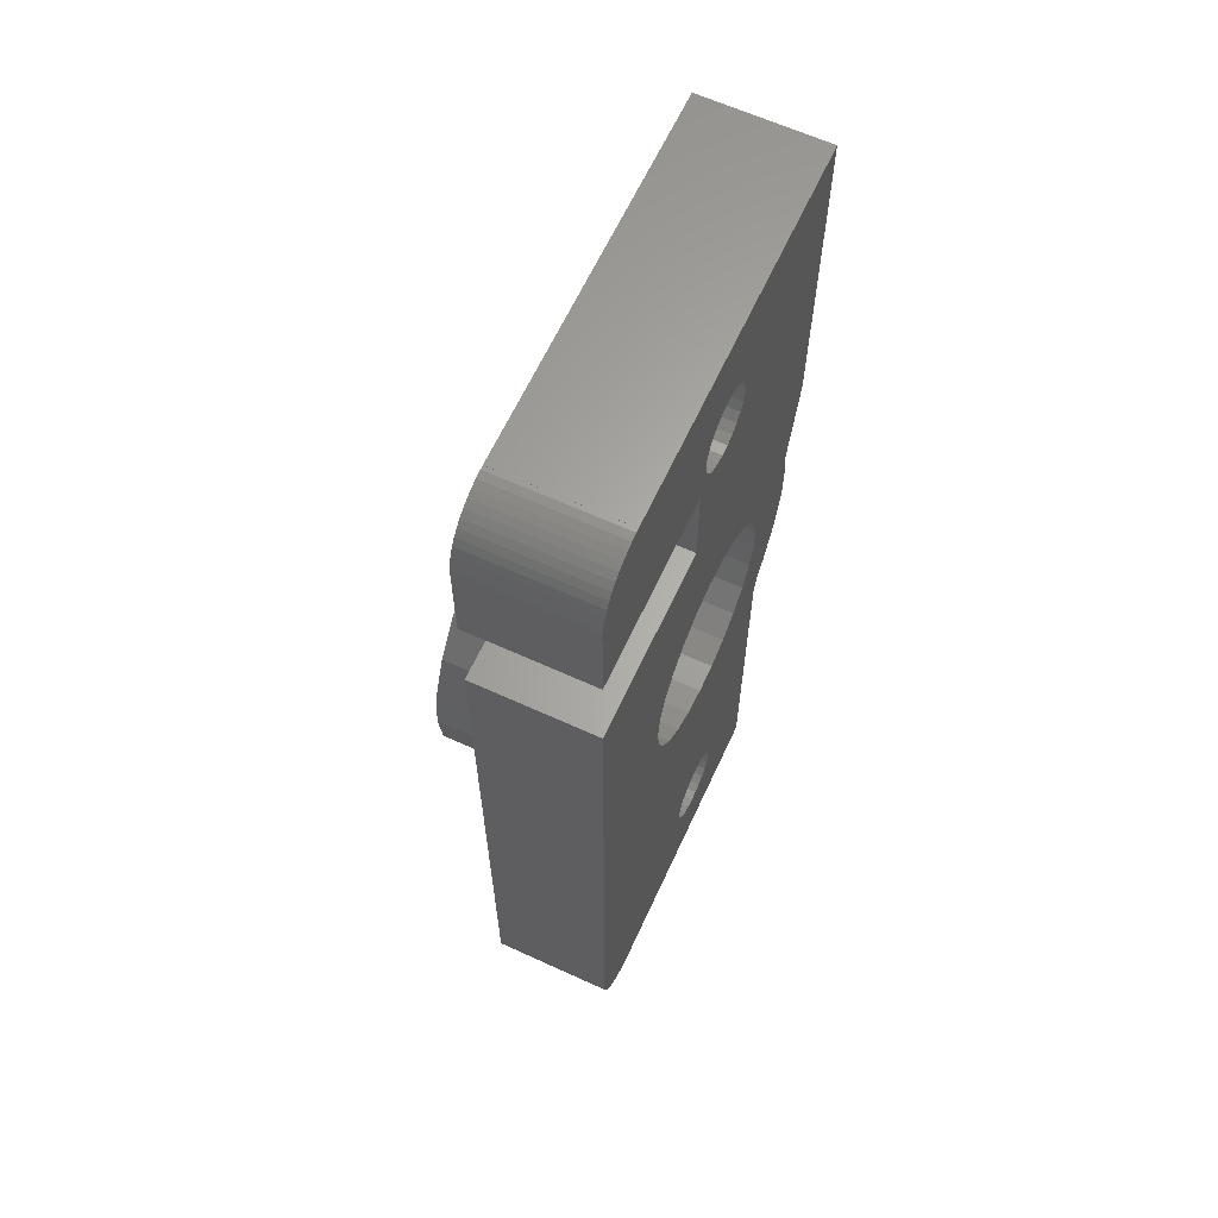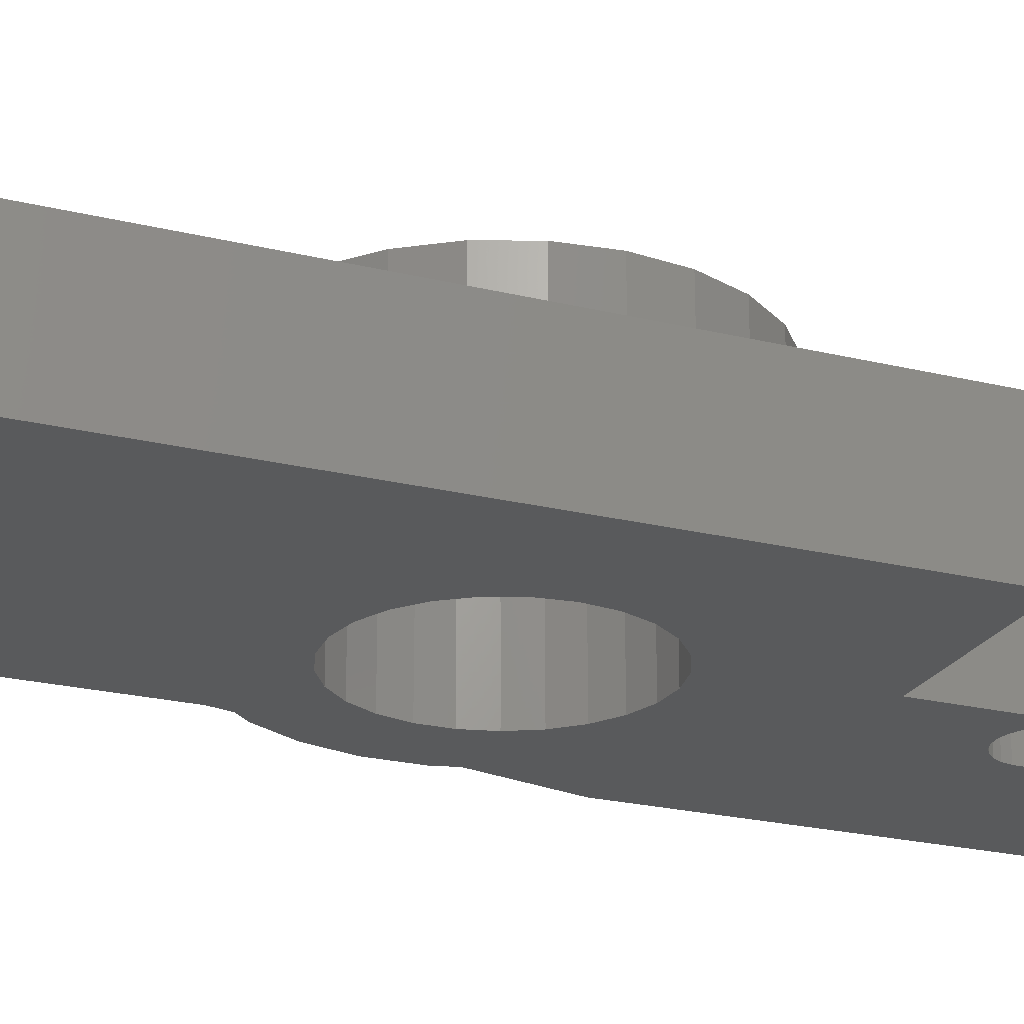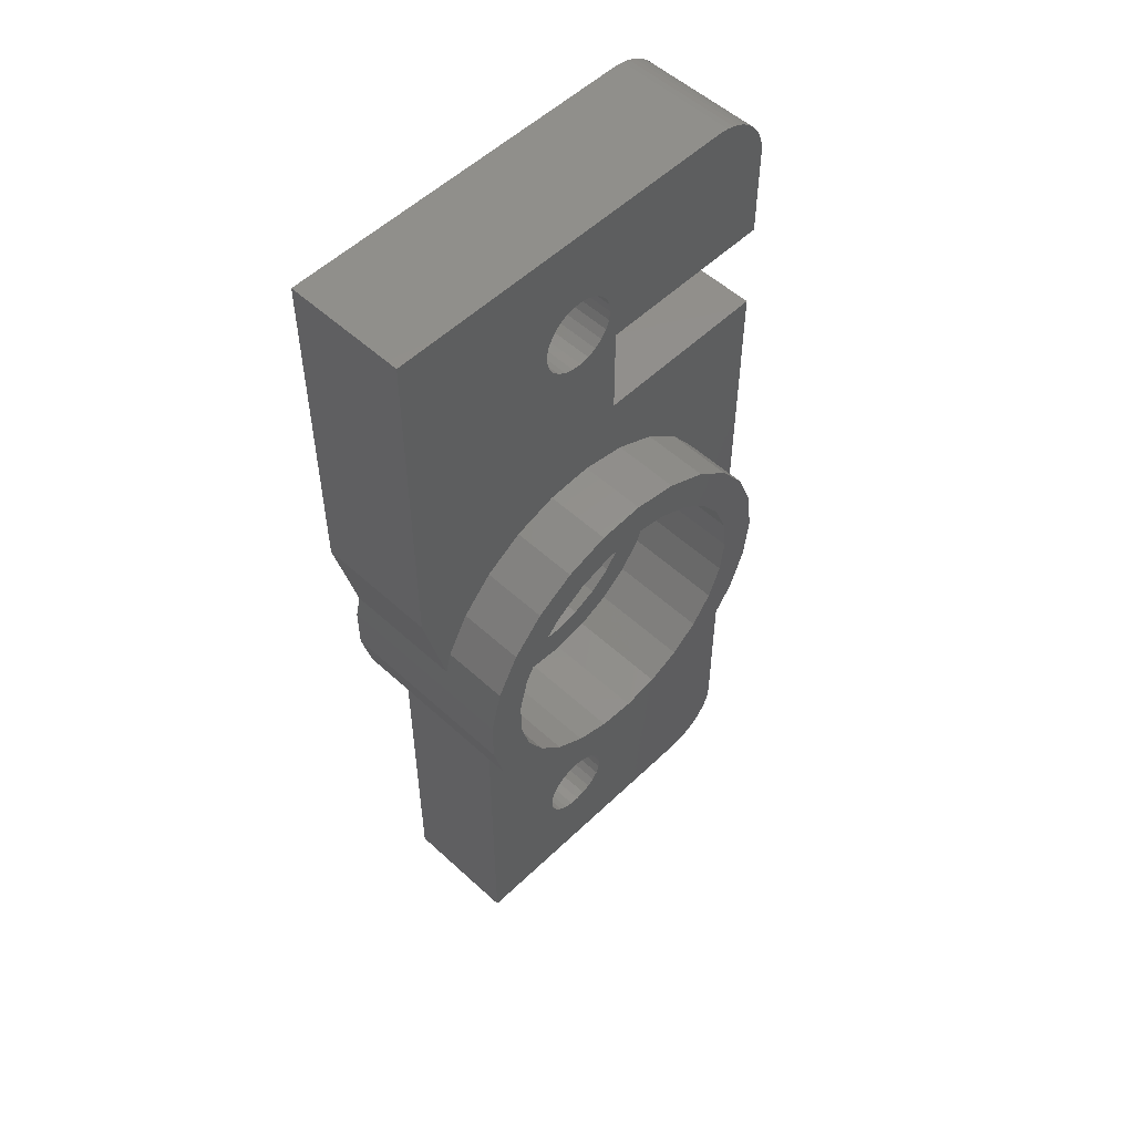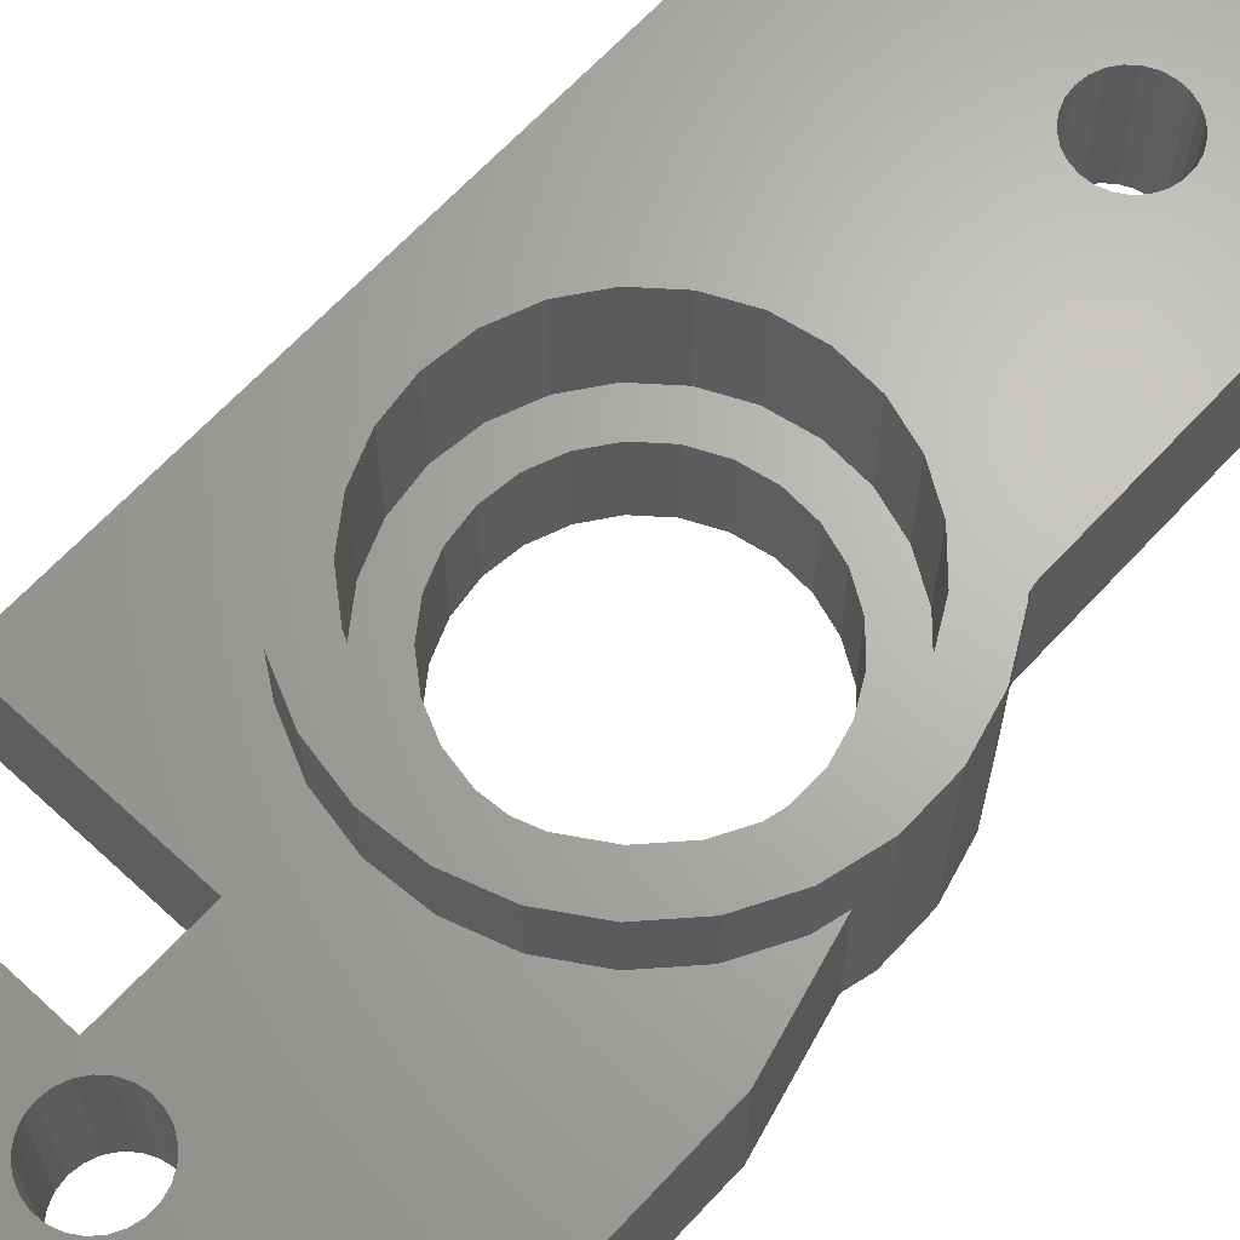
<metadata>
{"format":"stl","ext":"stl","renderer":"f3d","projection":"perspective","resolution":1024,"background":"white","views":[{"elev":63.6,"azim":114.8,"up":"+Y"},{"elev":-23.3,"azim":67.5,"up":"+Z"},{"elev":53.5,"azim":-45.6,"up":"+Y"},{"elev":66.0,"azim":-137.2,"up":"+Z"}]}
</metadata>
<code>
# stl→obj: 326 verts, 668 faces
v 18.12 48 6
v 18.12 48 0
v 4.133 17.07 6
v 3.248 18.01 6
v 3.5 17 6
v 21.12 2.999 6
v 11.71 6.223 6
v 11.77 5.75 6
v 14.69 16.4 6
v 11.54 6.665 6
v 11.26 7.051 6
v 12.65 15.44 6
v 10.89 7.354 6
v 10.46 7.557 6
v 10.44 15.02 6
v 9.989 7.646 6
v 9.514 7.616 6
v 8.184 15.16 6
v 9.061 7.469 6
v 8.659 7.214 6
v 6.038 15.86 6
v 8.333 6.867 6
v 8.103 6.449 6
v 7.985 5.988 6
v 10.89 43.85 6
v 11.71 41.78 6
v 12.15 40.5 6
v 11.77 42.25 6
v 11.71 42.72 6
v 11.54 43.17 6
v 11.26 43.55 6
v 10.46 44.06 6
v 9.989 44.15 6
v 9.514 44.12 6
v 5.341e-07 48 6
v 7.985 42.01 6
v 7.985 42.49 6
v 5.341e-07 31 6
v 6.038 32.14 6
v 8.103 42.95 6
v 4.133 30.93 6
v 2.589 29.29 6
v 9.061 43.97 6
v 8.659 43.71 6
v 8.333 43.37 6
v 1.502 27.31 6
v 1.208 26.17 6
v 21.12 45.02 6
v 21.1 45.38 6
v 21.03 45.75 6
v 20.91 46.11 6
v 20.75 46.45 6
v 20.55 46.76 6
v 20.31 47.05 6
v 20.03 47.31 6
v 19.73 47.53 6
v 19.4 47.72 6
v 19.05 47.85 6
v 18.68 47.95 6
v 18.31 48 6
v 21.12 40.5 6
v 18.87 24 6
v 21.12 35.9 6
v 21.07 2.437 6
v 21.12 2.811 6
v 18.59 21.76 6
v 17.76 19.66 6
v 16.43 17.84 6
v 11.71 5.277 6
v 18.14 0 6
v 20.97 2.072 6
v 20.84 1.722 6
v 18.59 26.24 6
v 17.76 28.34 6
v 16.43 30.16 6
v 14.69 31.6 6
v 12.15 35.9 6
v 12.65 32.56 6
v 11.54 41.33 6
v 11.26 40.95 6
v 10.89 40.65 6
v 10.46 40.44 6
v 9.989 40.35 6
v 10.44 32.98 6
v 9.514 40.38 6
v 8.184 32.84 6
v 9.061 40.53 6
v 8.659 40.79 6
v 8.333 41.13 6
v 8.103 41.55 6
v 20.65 1.392 6
v 20.43 1.087 6
v 20.17 0.8121 6
v 19.88 0.5719 6
v 19.57 0.3701 6
v 19.23 0.2097 6
v 18.87 0.09325 6
v 18.5 0.02266 6
v 11.54 4.835 6
v 11.26 4.449 6
v 10.89 4.146 6
v 10.46 3.943 6
v 9.989 3.854 6
v 3.5 0 6
v 9.514 3.884 6
v 9.061 4.031 6
v 7.985 5.512 6
v 8.659 4.286 6
v 8.333 4.633 6
v 8.103 5.051 6
v 0.941 25.13 0
v 4.413 24.69 0
v 0.941 22.87 0
v 1.208 26.17 0
v 21.12 35.9 0
v 15.2 22.63 0
v 15.37 24 0
v 21.12 2.999 0
v 14.69 21.35 0
v 13.88 20.23 0
v 12.82 19.36 0
v 11.54 6.665 0
v 11.77 5.75 0
v 11.71 6.223 0
v 11.71 5.277 0
v 18.14 0 0
v 11.54 4.835 0
v 11.26 4.449 0
v 10.89 4.146 0
v 10.46 3.943 0
v 9.989 3.854 0
v 3.5 0 0
v 9.514 3.884 0
v 7.985 5.988 0
v 7.985 5.512 0
v 3.5 17 0
v 7.528 19.02 0
v 6.364 19.76 0
v 3.248 18.01 0
v 5.42 20.77 0
v 2.589 18.71 0
v 8.103 5.051 0
v 8.333 4.633 0
v 8.659 4.286 0
v 9.061 4.031 0
v 21.12 2.811 0
v 21.07 2.437 0
v 20.97 2.072 0
v 20.84 1.722 0
v 20.65 1.392 0
v 20.43 1.087 0
v 20.17 0.8121 0
v 19.88 0.5719 0
v 19.57 0.3701 0
v 19.23 0.2097 0
v 18.87 0.09325 0
v 18.5 0.02266 0
v 15.2 25.37 0
v 14.69 26.65 0
v 13.88 27.77 0
v 12.82 28.64 0
v 12.15 35.9 0
v 10.46 40.44 0
v 12.15 40.5 0
v 11.71 41.78 0
v 11.77 42.25 0
v 11.57 29.23 0
v 10.22 29.49 0
v 11.54 41.33 0
v 11.26 40.95 0
v 10.89 40.65 0
v 8.839 29.4 0
v 9.989 40.35 0
v 9.514 40.38 0
v 7.528 28.98 0
v 9.061 40.53 0
v 8.659 40.79 0
v 5.341e-07 31 0
v 8.333 41.13 0
v 5.341e-07 48 0
v 8.103 41.55 0
v 21.12 45.02 0
v 21.12 40.5 0
v 11.71 42.72 0
v 21.03 45.75 0
v 20.91 46.11 0
v 20.75 46.45 0
v 20.55 46.76 0
v 20.31 47.05 0
v 20.03 47.31 0
v 19.73 47.53 0
v 19.4 47.72 0
v 19.05 47.85 0
v 18.68 47.95 0
v 18.31 48 0
v 21.1 45.38 0
v 11.54 43.17 0
v 11.26 43.55 0
v 10.89 43.85 0
v 10.46 44.06 0
v 9.989 44.15 0
v 9.514 44.12 0
v 9.061 43.97 0
v 6.364 28.24 0
v 5.42 27.23 0
v 4.756 26.02 0
v 4.756 21.98 0
v 1.502 20.69 0
v 4.413 23.31 0
v 7.985 42.01 0
v 7.985 42.49 0
v 8.103 42.95 0
v 8.659 43.71 0
v 8.333 43.37 0
v 11.26 7.051 0
v 10.89 7.354 0
v 11.57 18.77 0
v 10.46 7.557 0
v 10.22 18.51 0
v 9.989 7.646 0
v 9.514 7.616 0
v 8.839 18.6 0
v 9.061 7.469 0
v 8.659 7.214 0
v 8.333 6.867 0
v 8.103 6.449 0
v 18.87 24 9.25
v 18.59 26.24 9.25
v 0.941 25.13 9.25
v 0.941 22.87 9.25
v 8.184 32.84 9.25
v 10.44 32.98 9.25
v 12.65 15.44 9.25
v 10.44 15.02 9.25
v 14.69 16.4 9.25
v 14.69 31.6 9.25
v 16.43 30.16 9.25
v 17.76 28.34 9.25
v 12.65 32.56 9.25
v 4.133 30.93 9.25
v 2.589 29.29 9.25
v 1.502 27.31 9.25
v 6.038 32.14 9.25
v 17.02 24 9.25
v 16.8 25.78 9.25
v 18.59 21.76 9.25
v 16.8 22.22 9.25
v 16.14 27.44 9.25
v 15.08 28.89 9.25
v 13.7 30.04 9.25
v 12.08 30.8 9.25
v 10.32 31.14 9.25
v 8.53 31.02 9.25
v 6.826 30.47 9.25
v 5.312 29.51 9.25
v 4.086 28.2 9.25
v 3.222 26.63 9.25
v 2.776 24.9 9.25
v 17.76 19.66 9.25
v 16.14 20.56 9.25
v 16.43 17.84 9.25
v 15.08 19.11 9.25
v 13.7 17.96 9.25
v 12.08 17.2 9.25
v 10.32 16.86 9.25
v 8.53 16.98 9.25
v 8.184 15.16 9.25
v 6.826 17.53 9.25
v 6.038 15.86 9.25
v 5.312 18.49 9.25
v 4.133 17.07 9.25
v 4.086 19.8 9.25
v 2.589 18.71 9.25
v 3.222 21.37 9.25
v 1.502 20.69 9.25
v 2.776 23.1 9.25
v 13.88 27.77 4.25
v 14.69 26.65 4.25
v 15.2 25.37 4.25
v 15.37 24 4.25
v 4.756 21.98 4.25
v 4.413 23.31 4.25
v 4.413 24.69 4.25
v 4.756 26.02 4.25
v 12.82 28.64 4.25
v 11.57 29.23 4.25
v 10.22 29.49 4.25
v 7.528 28.98 4.25
v 6.364 28.24 4.25
v 5.42 27.23 4.25
v 11.57 18.77 4.25
v 12.82 19.36 4.25
v 8.839 29.4 4.25
v 15.2 22.63 4.25
v 14.69 21.35 4.25
v 6.364 19.76 4.25
v 7.528 19.02 4.25
v 5.42 20.77 4.25
v 13.88 20.23 4.25
v 10.22 18.51 4.25
v 8.839 18.6 4.25
v 12.08 30.8 4.25
v 13.7 30.04 4.25
v 3.222 26.63 4.25
v 2.776 24.9 4.25
v 16.8 22.22 4.25
v 17.02 24 4.25
v 10.32 16.86 4.25
v 8.53 16.98 4.25
v 15.08 28.89 4.25
v 8.53 31.02 4.25
v 10.32 31.14 4.25
v 5.312 29.51 4.25
v 6.826 30.47 4.25
v 4.086 28.2 4.25
v 15.08 19.11 4.25
v 13.7 17.96 4.25
v 2.776 23.1 4.25
v 3.222 21.37 4.25
v 16.8 25.78 4.25
v 16.14 27.44 4.25
v 16.14 20.56 4.25
v 12.08 17.2 4.25
v 6.826 17.53 4.25
v 5.312 18.49 4.25
v 4.086 19.8 4.25
f 1 2 1
f 2 1 2
f 3 4 5
f 6 7 8
f 9 10 7
f 9 11 10
f 12 13 11
f 12 14 13
f 15 14 12
f 15 16 14
f 15 17 16
f 18 17 15
f 17 18 19
f 19 18 20
f 21 20 18
f 20 21 22
f 22 21 23
f 23 5 24
f 5 23 21
f 25 1 1
f 26 27 28
f 1 28 27
f 1 29 28
f 1 30 29
f 1 31 30
f 1 25 31
f 1 32 25
f 1 33 32
f 1 34 33
f 35 34 1
f 35 36 37
f 36 38 39
f 35 37 40
f 39 38 41
f 41 38 42
f 34 35 43
f 35 44 43
f 35 45 44
f 35 40 45
f 36 35 38
f 42 38 46
f 46 38 47
f 1 48 49
f 1 49 50
f 1 50 51
f 1 51 52
f 1 52 53
f 1 53 54
f 1 54 55
f 1 55 56
f 1 56 57
f 1 57 58
f 1 58 59
f 1 59 60
f 48 1 27
f 48 27 61
f 62 6 63
f 6 64 65
f 66 6 62
f 67 6 66
f 68 6 67
f 6 68 6
f 9 6 68
f 7 6 9
f 69 6 8
f 70 6 69
f 64 70 71
f 71 70 72
f 63 73 62
f 63 74 73
f 63 75 74
f 63 76 75
f 77 76 63
f 76 77 78
f 79 27 26
f 80 27 79
f 81 27 80
f 82 27 81
f 27 82 77
f 83 77 82
f 77 84 78
f 85 77 83
f 86 77 85
f 86 85 87
f 86 87 88
f 39 88 89
f 77 86 84
f 39 89 90
f 39 90 36
f 88 39 86
f 72 70 91
f 91 70 92
f 92 70 93
f 93 70 94
f 94 70 95
f 95 70 96
f 96 70 97
f 11 9 12
f 97 70 98
f 6 70 64
f 99 70 69
f 100 70 99
f 101 70 100
f 102 70 101
f 103 70 102
f 104 103 105
f 104 105 106
f 5 21 3
f 104 24 5
f 24 104 107
f 103 104 70
f 108 104 106
f 109 104 108
f 110 104 109
f 107 104 110
f 111 112 113
f 112 111 114
f 115 116 117
f 118 119 116
f 118 120 119
f 121 118 122
f 118 123 124
f 118 125 123
f 126 127 125
f 126 128 127
f 126 129 128
f 126 130 129
f 126 131 130
f 132 131 126
f 131 132 133
f 132 134 135
f 134 136 137
f 137 136 138
f 139 138 136
f 138 139 140
f 141 140 139
f 134 132 136
f 142 132 135
f 143 132 142
f 144 132 143
f 145 132 144
f 133 132 145
f 146 147 118
f 116 118 118
f 126 118 147
f 126 147 148
f 126 148 149
f 126 149 150
f 126 150 151
f 126 151 152
f 126 152 153
f 126 153 154
f 126 154 155
f 126 155 156
f 126 156 157
f 125 118 126
f 116 115 118
f 158 115 117
f 159 115 158
f 160 115 159
f 161 115 160
f 161 162 115
f 163 164 162
f 164 165 166
f 167 162 161
f 168 162 167
f 164 169 165
f 164 170 169
f 164 171 170
f 164 163 171
f 172 162 168
f 162 173 163
f 162 174 173
f 175 162 172
f 162 176 174
f 162 175 176
f 176 175 177
f 178 177 175
f 177 178 179
f 180 181 178
f 179 178 181
f 166 182 183
f 184 182 166
f 2 182 184
f 185 2 186
f 186 2 187
f 187 2 188
f 188 2 189
f 189 2 190
f 190 2 191
f 191 2 192
f 192 2 193
f 193 2 194
f 194 2 195
f 166 183 164
f 182 2 196
f 196 2 185
f 197 2 184
f 198 2 197
f 199 2 198
f 2 199 2
f 200 2 199
f 201 2 200
f 202 2 201
f 180 202 203
f 178 175 204
f 178 204 205
f 114 205 206
f 114 206 112
f 140 141 207
f 208 207 141
f 207 208 209
f 113 209 208
f 113 112 209
f 205 114 178
f 181 180 210
f 210 180 211
f 211 180 212
f 202 180 2
f 213 180 203
f 214 180 213
f 212 180 214
f 118 124 122
f 118 121 120
f 215 121 122
f 216 121 215
f 121 216 217
f 218 217 216
f 218 219 217
f 220 219 218
f 221 219 220
f 222 221 223
f 221 222 219
f 137 223 224
f 137 224 225
f 137 225 226
f 137 226 134
f 223 137 222
f 52 188 53
f 188 52 187
f 192 58 57
f 58 192 193
f 49 185 50
f 185 49 196
f 189 55 54
f 55 189 190
f 190 56 55
f 56 190 191
f 48 196 49
f 196 48 182
f 53 189 54
f 189 53 188
f 195 1 60
f 1 195 2
f 193 59 58
f 59 193 194
f 191 57 56
f 57 191 192
f 51 187 52
f 187 51 186
f 50 186 51
f 186 50 185
f 194 60 59
f 60 194 195
f 118 6 6
f 6 118 118
f 154 94 95
f 94 154 153
f 72 148 71
f 148 72 149
f 157 97 98
f 97 157 156
f 93 151 92
f 151 93 152
f 92 150 91
f 150 92 151
f 126 98 70
f 98 126 157
f 153 93 94
f 93 153 152
f 65 118 6
f 118 65 146
f 71 147 64
f 147 71 148
f 91 149 72
f 149 91 150
f 155 95 96
f 95 155 154
f 156 96 97
f 96 156 155
f 64 146 65
f 146 64 147
f 178 35 180
f 35 178 38
f 61 182 48
f 182 61 183
f 6 115 63
f 115 6 118
f 132 70 104
f 70 132 126
f 2 35 1
f 35 2 180
f 132 5 136
f 5 132 104
f 136 4 139
f 4 136 5
f 114 38 178
f 38 114 47
f 227 73 228
f 73 227 62
f 113 229 111
f 229 113 230
f 84 231 232
f 231 84 86
f 15 233 234
f 233 15 12
f 12 235 233
f 235 12 9
f 75 236 237
f 236 75 76
f 228 74 238
f 74 228 73
f 76 239 236
f 239 76 78
f 42 240 41
f 240 42 241
f 46 241 42
f 241 46 242
f 39 240 243
f 240 39 41
f 238 75 237
f 75 238 74
f 78 232 239
f 232 78 84
f 114 111 47
f 47 242 46
f 47 229 242
f 229 47 111
f 244 227 228
f 245 228 238
f 227 244 246
f 247 246 244
f 228 245 244
f 248 238 237
f 238 248 245
f 237 249 248
f 236 249 237
f 236 250 249
f 239 250 236
f 239 251 250
f 232 251 239
f 232 252 251
f 232 253 252
f 231 253 232
f 231 254 253
f 243 254 231
f 243 255 254
f 240 255 243
f 240 256 255
f 241 256 240
f 256 241 257
f 257 242 258
f 242 257 241
f 246 247 259
f 260 259 247
f 259 260 261
f 262 261 260
f 262 235 261
f 263 235 262
f 263 233 235
f 264 233 263
f 264 234 233
f 265 234 264
f 266 234 265
f 266 267 234
f 268 267 266
f 268 269 267
f 270 269 268
f 270 271 269
f 272 271 270
f 273 272 274
f 275 274 276
f 272 273 271
f 229 258 242
f 258 229 276
f 274 275 273
f 230 276 229
f 276 230 275
f 86 243 231
f 243 86 39
f 246 62 227
f 62 246 66
f 259 66 246
f 66 259 67
f 3 269 271
f 269 3 21
f 4 141 139
f 141 4 273
f 271 4 3
f 4 271 273
f 9 261 235
f 261 9 68
f 18 234 267
f 234 18 15
f 141 275 208
f 275 141 273
f 208 230 113
f 230 208 275
f 261 67 259
f 67 261 68
f 21 267 269
f 267 21 18
f 159 277 160
f 277 159 278
f 117 279 158
f 279 117 280
f 281 209 282
f 209 281 207
f 283 206 284
f 206 283 112
f 161 277 285
f 277 161 160
f 168 286 287
f 286 168 167
f 167 285 286
f 285 167 161
f 204 288 289
f 288 204 175
f 284 205 290
f 205 284 206
f 290 204 289
f 204 290 205
f 121 291 292
f 291 121 217
f 172 287 293
f 287 172 168
f 282 112 283
f 112 282 209
f 175 293 288
f 293 175 172
f 119 294 116
f 294 119 295
f 137 296 297
f 296 137 138
f 298 207 281
f 207 298 140
f 120 295 119
f 295 120 299
f 116 280 117
f 280 116 294
f 158 278 159
f 278 158 279
f 296 140 298
f 140 296 138
f 120 292 299
f 292 120 121
f 217 300 291
f 300 217 219
f 219 301 300
f 301 219 222
f 222 297 301
f 297 222 137
f 302 250 251
f 250 302 303
f 258 304 257
f 304 258 305
f 306 244 307
f 244 306 247
f 308 266 265
f 266 308 309
f 303 249 250
f 249 303 310
f 311 252 253
f 252 311 312
f 313 254 255
f 254 313 314
f 257 315 256
f 315 257 304
f 256 313 255
f 313 256 315
f 316 263 262
f 263 316 317
f 274 318 276
f 318 274 319
f 280 307 320
f 279 320 321
f 307 280 306
f 294 306 280
f 320 279 280
f 278 321 310
f 321 278 279
f 310 277 278
f 303 277 310
f 303 285 277
f 302 285 303
f 302 286 285
f 312 286 302
f 312 287 286
f 312 293 287
f 311 293 312
f 311 288 293
f 314 288 311
f 314 289 288
f 313 289 314
f 289 313 290
f 315 290 313
f 290 315 284
f 284 304 283
f 304 284 315
f 306 294 322
f 295 322 294
f 322 295 316
f 299 316 295
f 299 317 316
f 292 317 299
f 292 323 317
f 291 323 292
f 291 308 323
f 300 308 291
f 301 308 300
f 301 309 308
f 297 309 301
f 297 324 309
f 296 324 297
f 325 296 298
f 296 325 324
f 326 298 281
f 319 281 282
f 298 326 325
f 305 283 304
f 283 305 282
f 281 319 326
f 318 282 305
f 282 318 319
f 321 249 310
f 249 321 248
f 312 251 252
f 251 312 302
f 276 305 258
f 305 276 318
f 314 253 254
f 253 314 311
f 307 245 320
f 245 307 244
f 323 265 264
f 265 323 308
f 317 264 263
f 264 317 323
f 316 260 322
f 260 316 262
f 324 270 268
f 270 324 325
f 272 319 274
f 319 272 326
f 270 326 272
f 326 270 325
f 320 248 321
f 248 320 245
f 322 247 306
f 247 322 260
f 309 268 266
f 268 309 324
f 77 164 27
f 164 77 162
f 115 77 63
f 77 115 162
f 164 61 27
f 61 164 183
f 123 7 124
f 7 123 8
f 218 13 14
f 13 218 216
f 24 226 23
f 226 24 134
f 131 105 103
f 105 131 133
f 124 10 122
f 10 124 7
f 221 16 17
f 16 221 220
f 224 19 20
f 19 224 223
f 23 225 22
f 225 23 226
f 22 224 20
f 224 22 225
f 128 101 100
f 101 128 129
f 110 135 107
f 135 110 142
f 122 11 215
f 11 122 10
f 216 11 13
f 11 216 215
f 220 14 16
f 14 220 218
f 107 134 24
f 134 107 135
f 223 17 19
f 17 223 221
f 127 69 125
f 69 127 99
f 130 103 102
f 103 130 131
f 128 99 127
f 99 128 100
f 129 102 101
f 102 129 130
f 145 108 106
f 108 145 144
f 109 142 110
f 142 109 143
f 125 8 123
f 8 125 69
f 133 106 105
f 106 133 145
f 108 143 109
f 143 108 144
f 166 29 184
f 29 166 28
f 200 25 32
f 25 200 199
f 37 212 40
f 212 37 211
f 173 85 83
f 85 173 174
f 184 30 197
f 30 184 29
f 202 33 34
f 33 202 201
f 213 43 44
f 43 213 203
f 45 213 44
f 213 45 214
f 170 81 80
f 81 170 171
f 90 210 36
f 210 90 181
f 197 31 198
f 31 197 30
f 199 31 25
f 31 199 198
f 201 32 33
f 32 201 200
f 36 211 37
f 211 36 210
f 40 214 45
f 214 40 212
f 203 34 43
f 34 203 202
f 169 26 165
f 26 169 79
f 163 83 82
f 83 163 173
f 170 79 169
f 79 170 80
f 171 82 81
f 82 171 163
f 176 88 87
f 88 176 177
f 89 181 90
f 181 89 179
f 165 28 166
f 28 165 26
f 174 87 85
f 87 174 176
f 88 179 89
f 179 88 177

</code>
